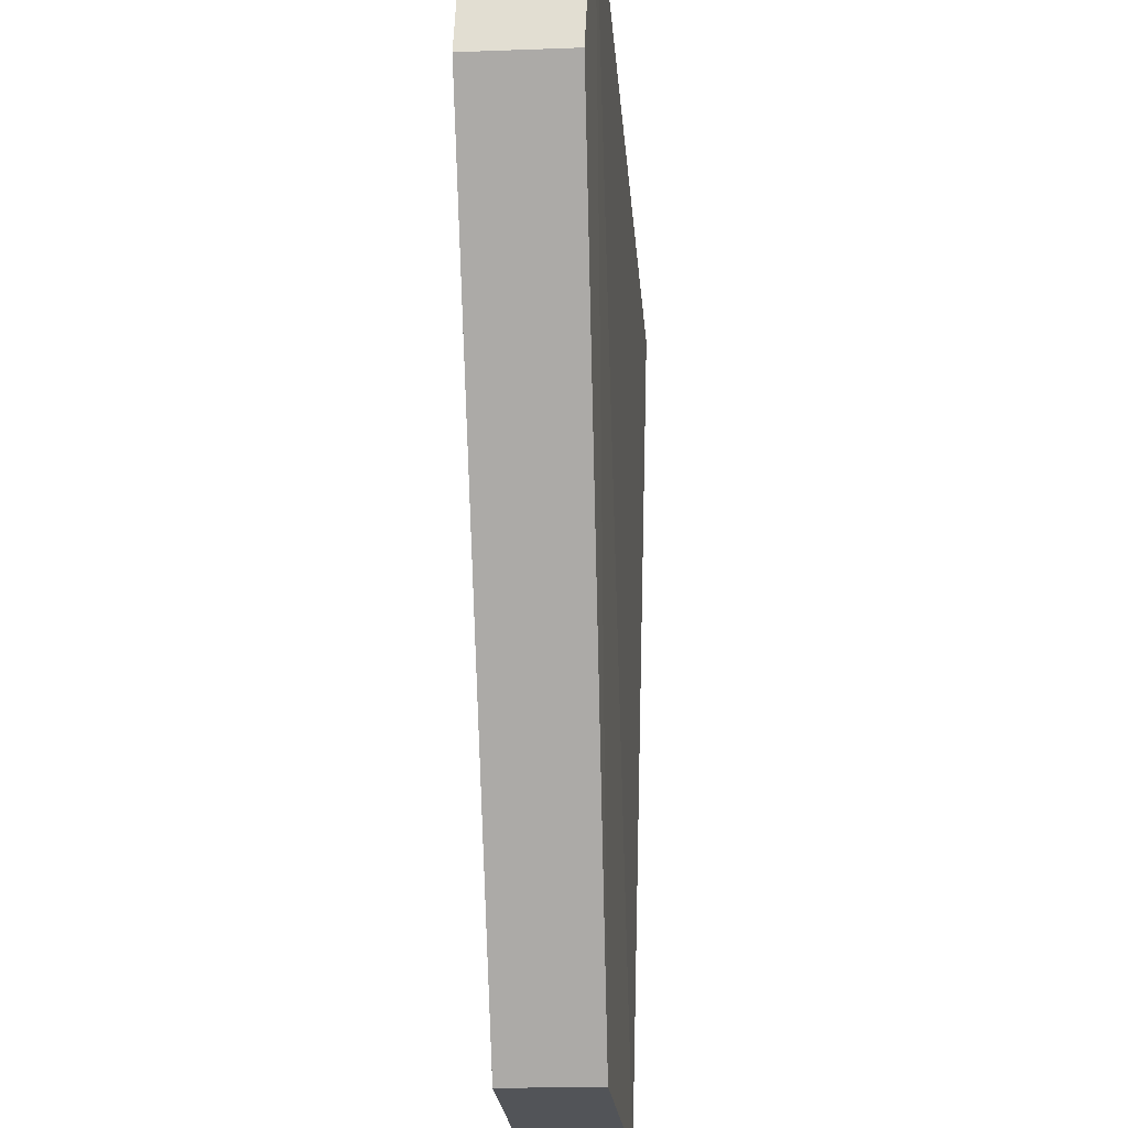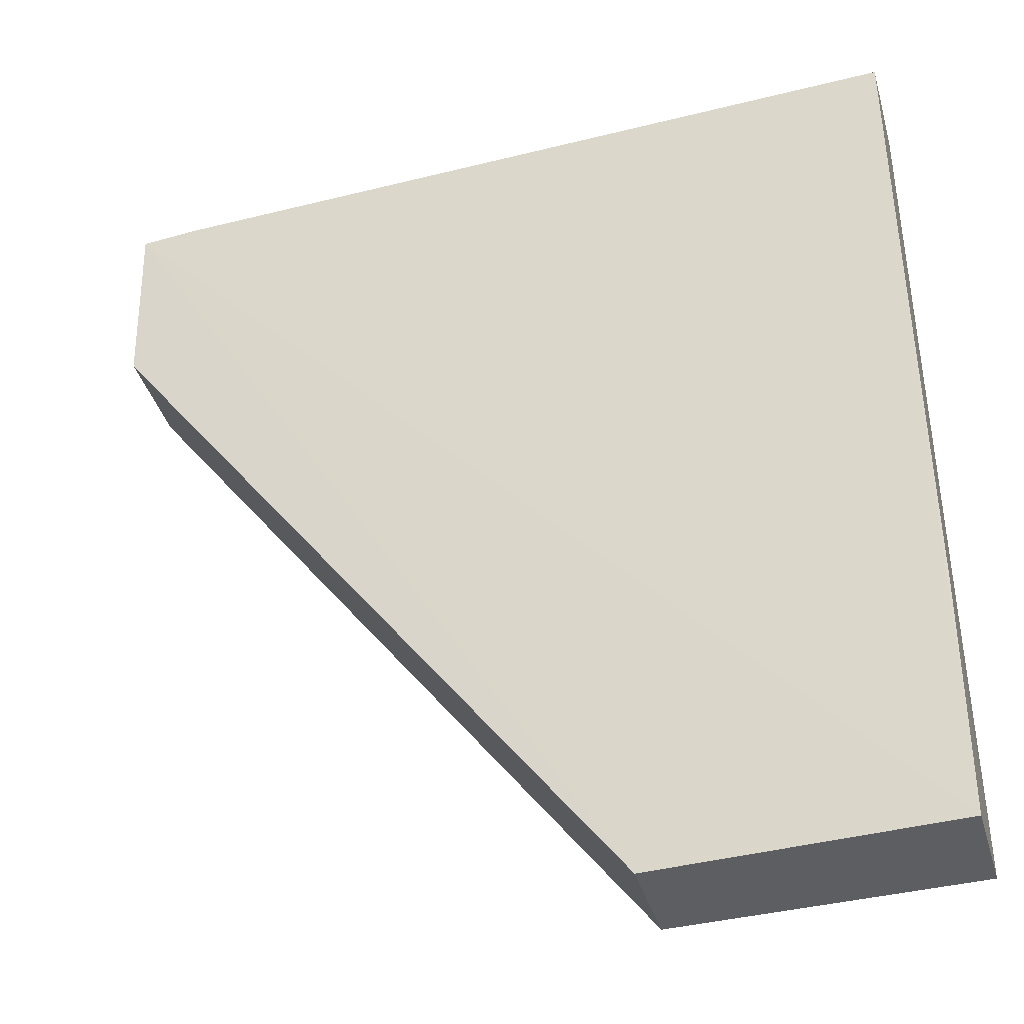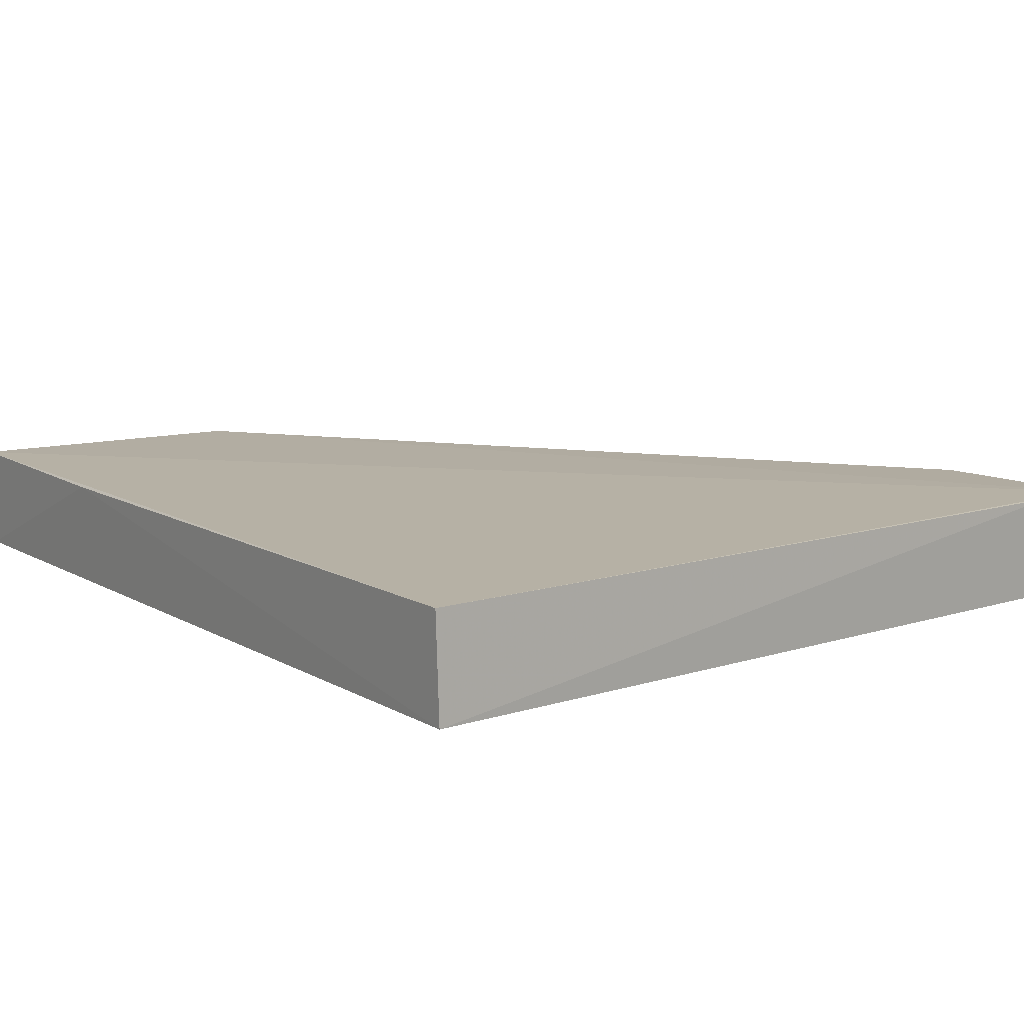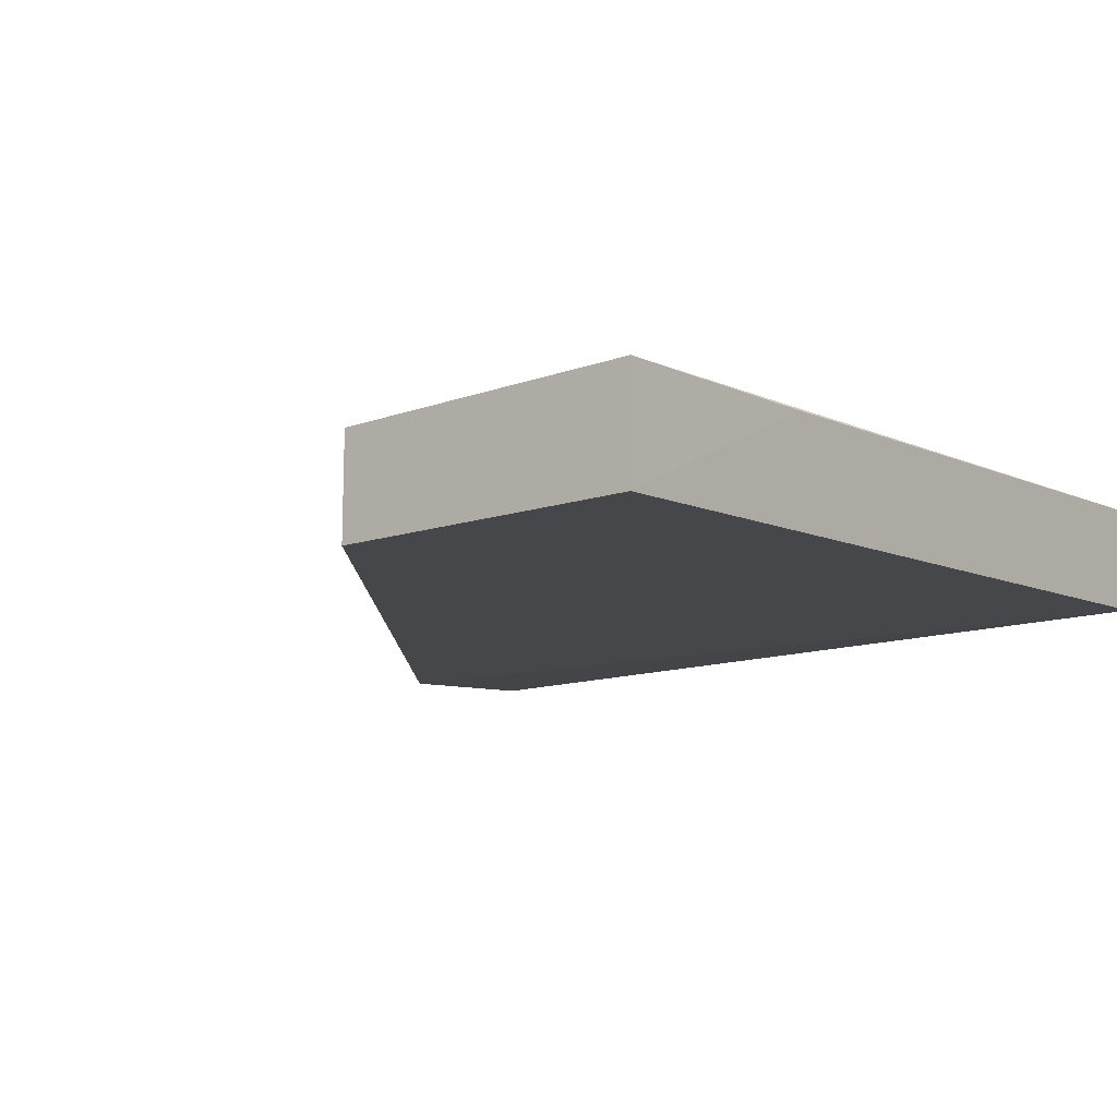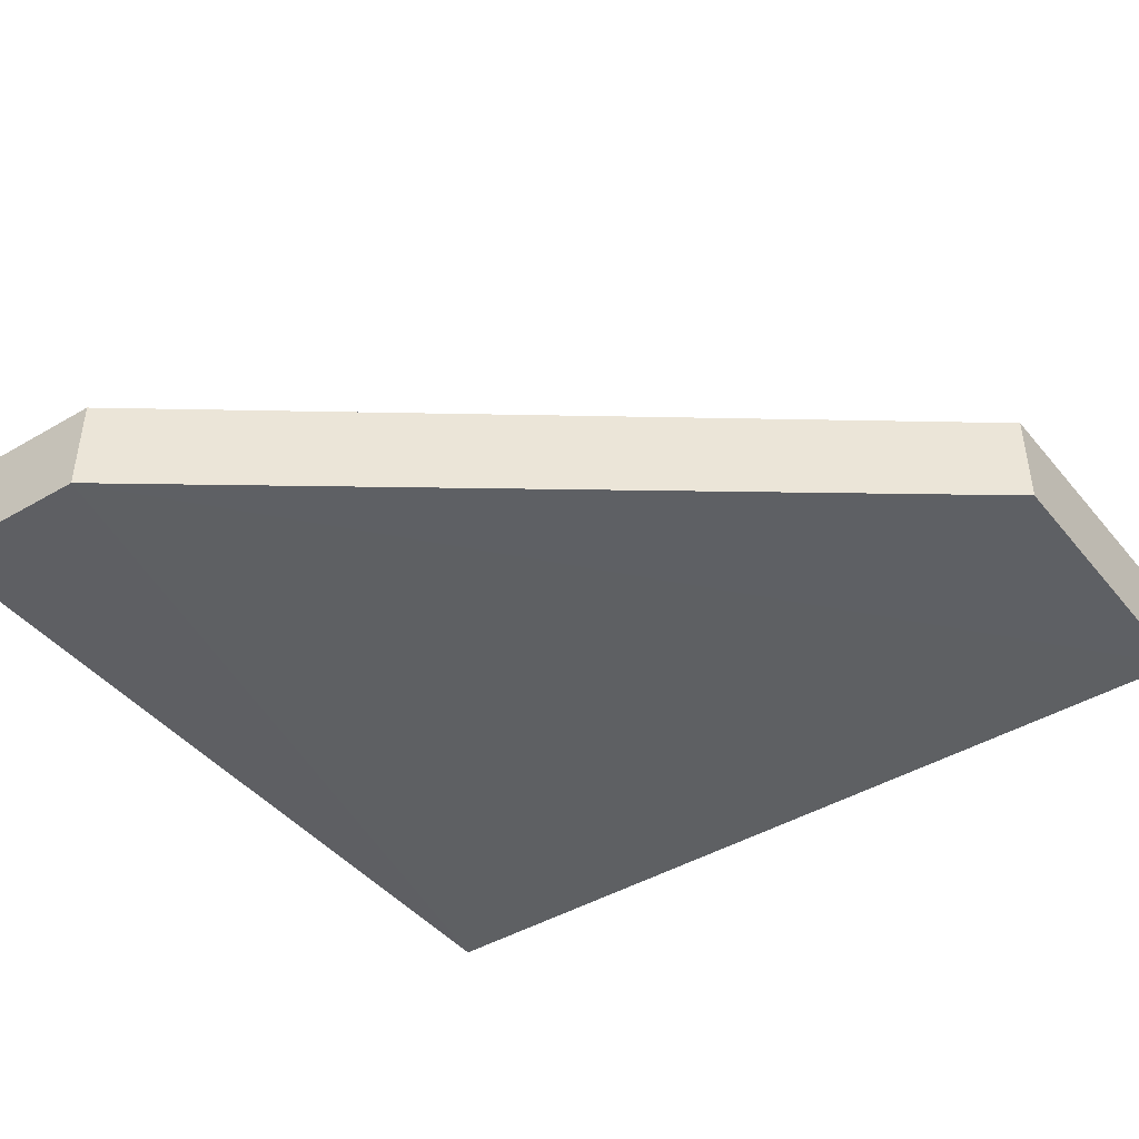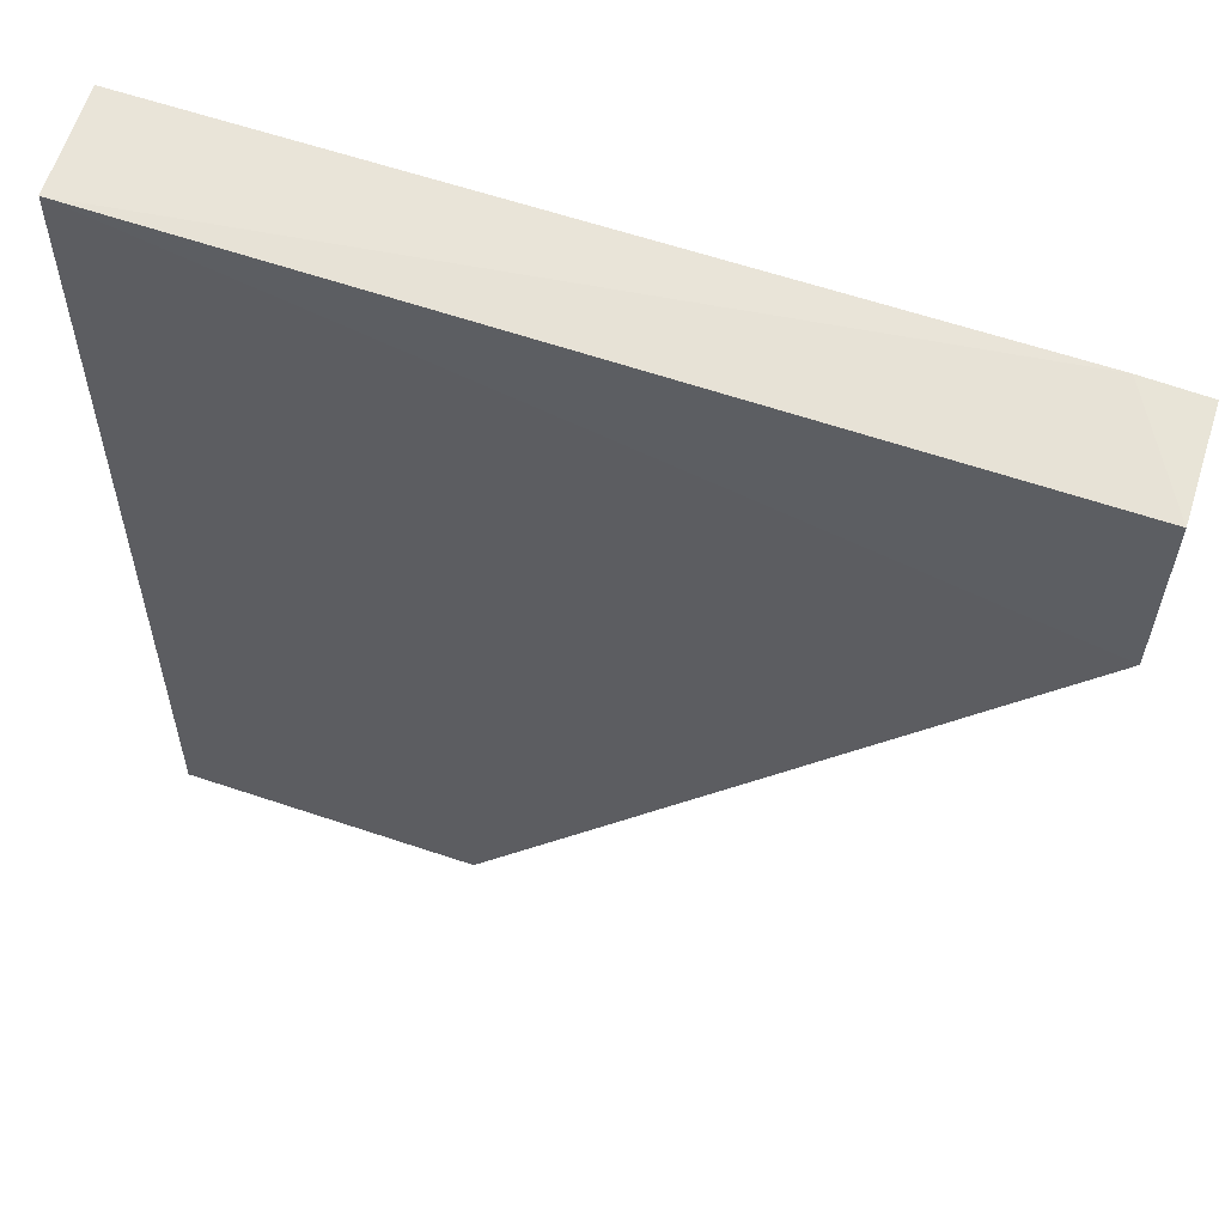
<metadata>
{"format":"obj","ext":"obj","renderer":"f3d","projection":"perspective","resolution":1024,"background":"white","views":[{"elev":-23.3,"azim":-86.9,"up":"+Y"},{"elev":-38.7,"azim":16.2,"up":"+Y"},{"elev":14.0,"azim":142.9,"up":"+Z"},{"elev":-10.6,"azim":37.7,"up":"+Z"},{"elev":-44.6,"azim":-54.0,"up":"+Z"},{"elev":61.1,"azim":-162.4,"up":"+Y"}]}
</metadata>
<code>
v 0.05008 0.06578 0.01231
v 0.05004 0.01748 0.011
v 0.05001 0.01748 0.005234
v 0.004959 0.06572 0.005472
v 0.004972 0.06576 0.01118
v 0.03393 0.01748 0.00484
v 0.04999 0.0659 0.006575
v 0.05016 0.03046 0.01122
v 0.004981 0.05613 0.01068
v 0.008245 0.06592 0.01124
v 0.004968 0.05609 0.004976
v 0.03397 0.01749 0.01031
f 5 2 1
f 6 3 2
f 8 1 2
f 8 2 3
f 8 7 1
f 8 3 7
f 9 5 4
f 10 5 1
f 10 1 7
f 10 7 4
f 10 4 5
f 11 4 7
f 11 9 4
f 11 6 9
f 11 7 3
f 11 3 6
f 12 9 6
f 12 6 2
f 12 2 5
f 12 5 9

</code>
